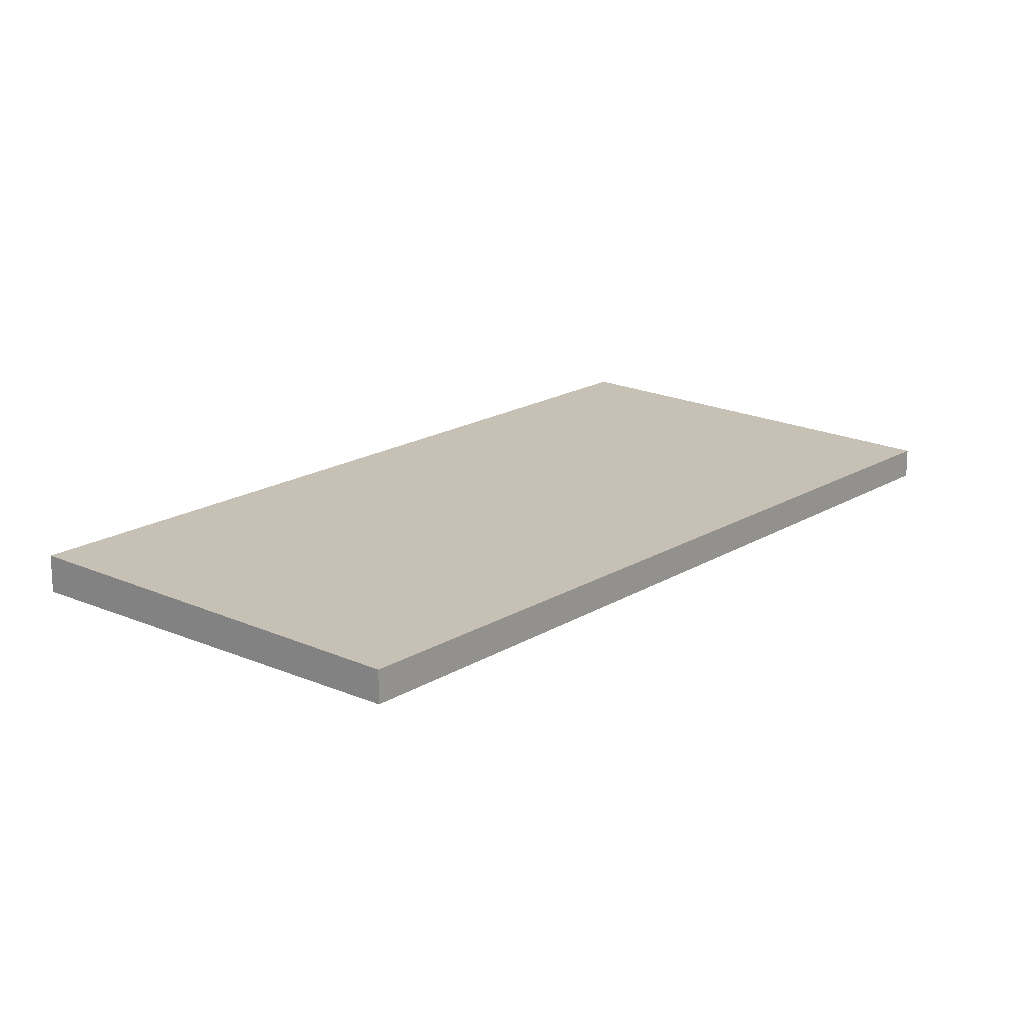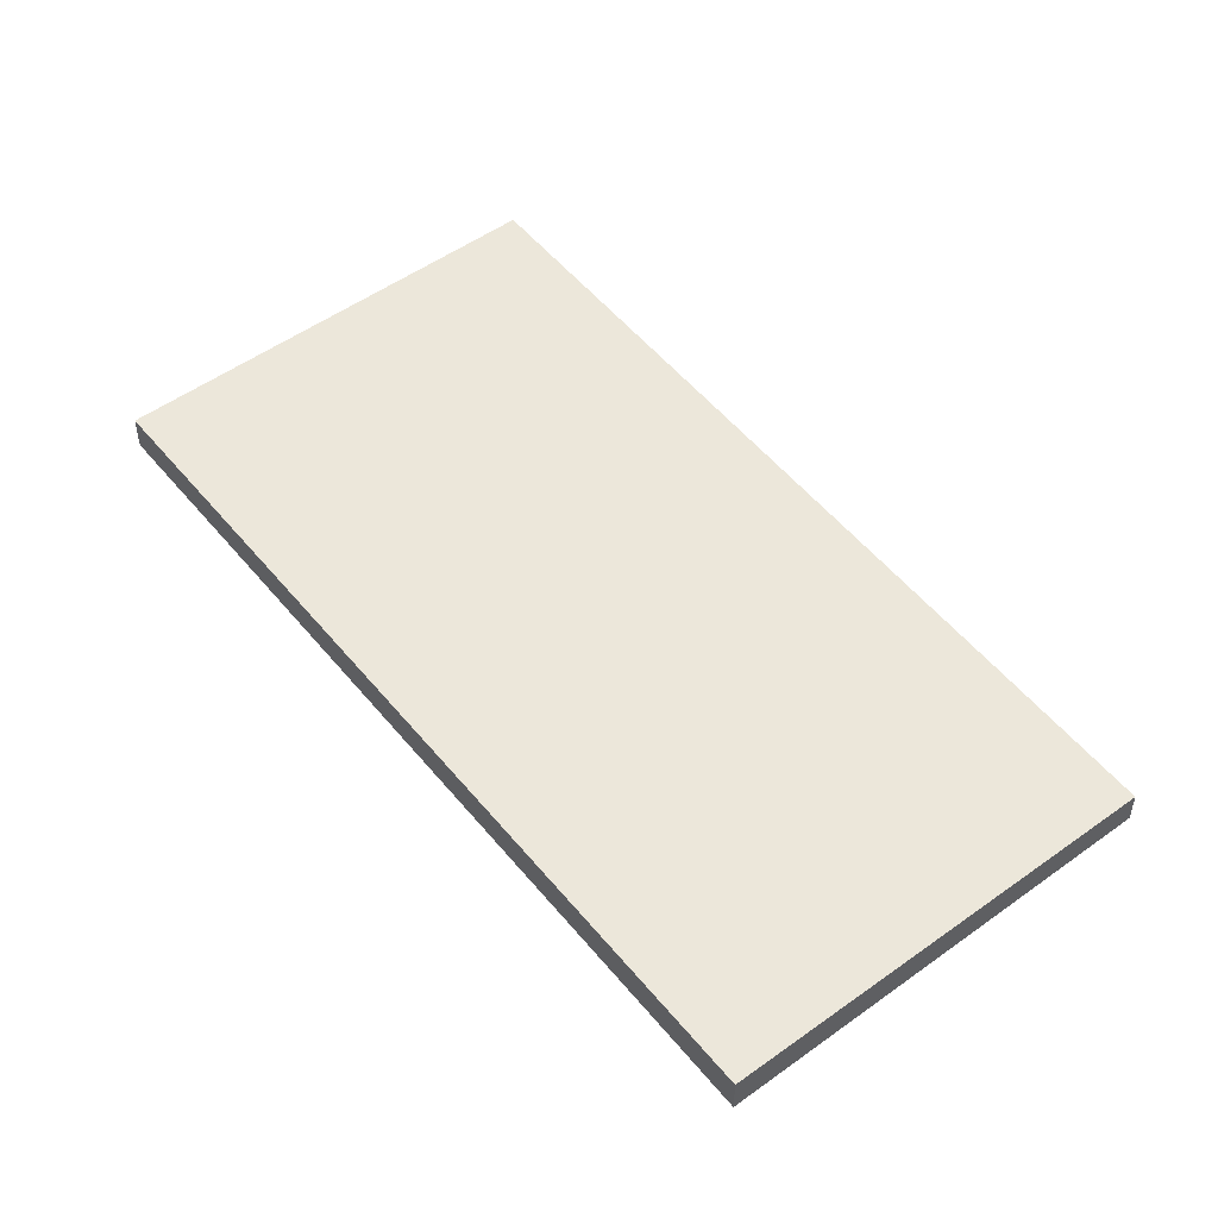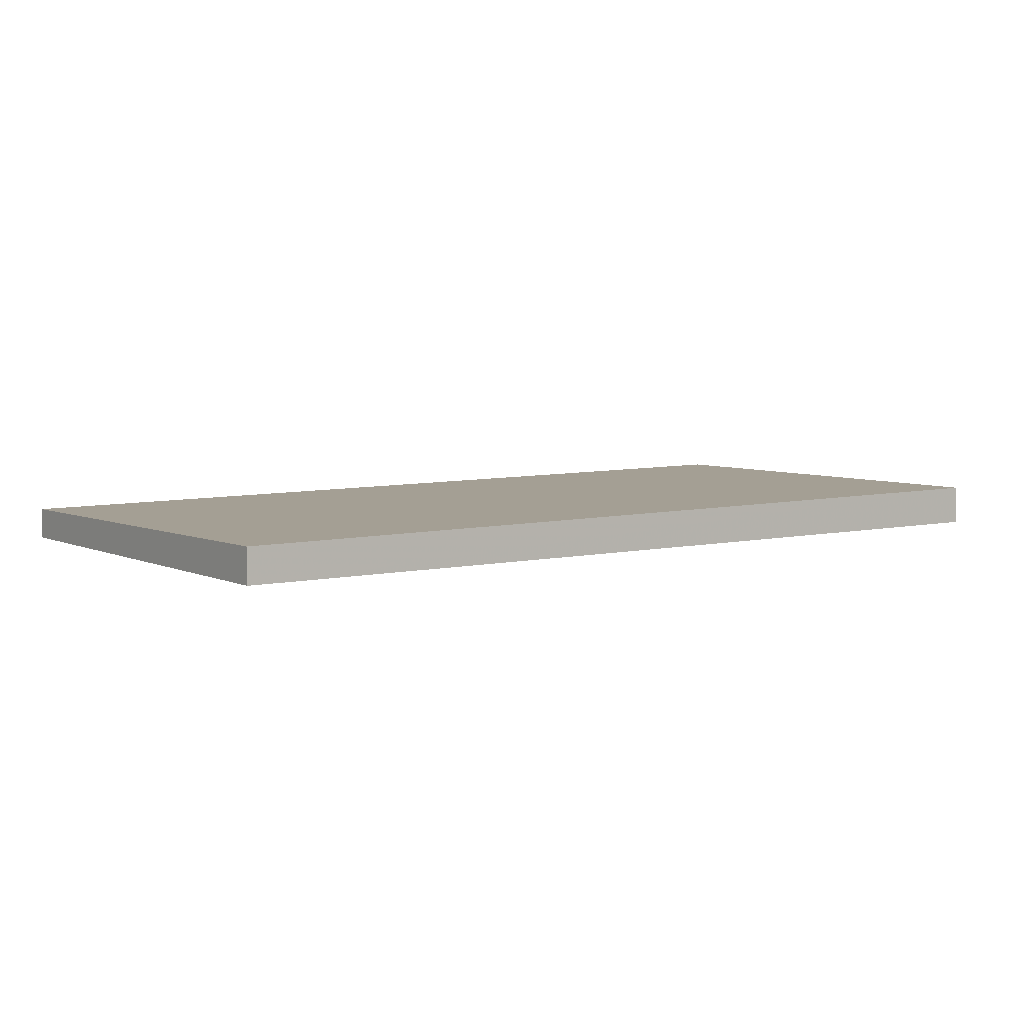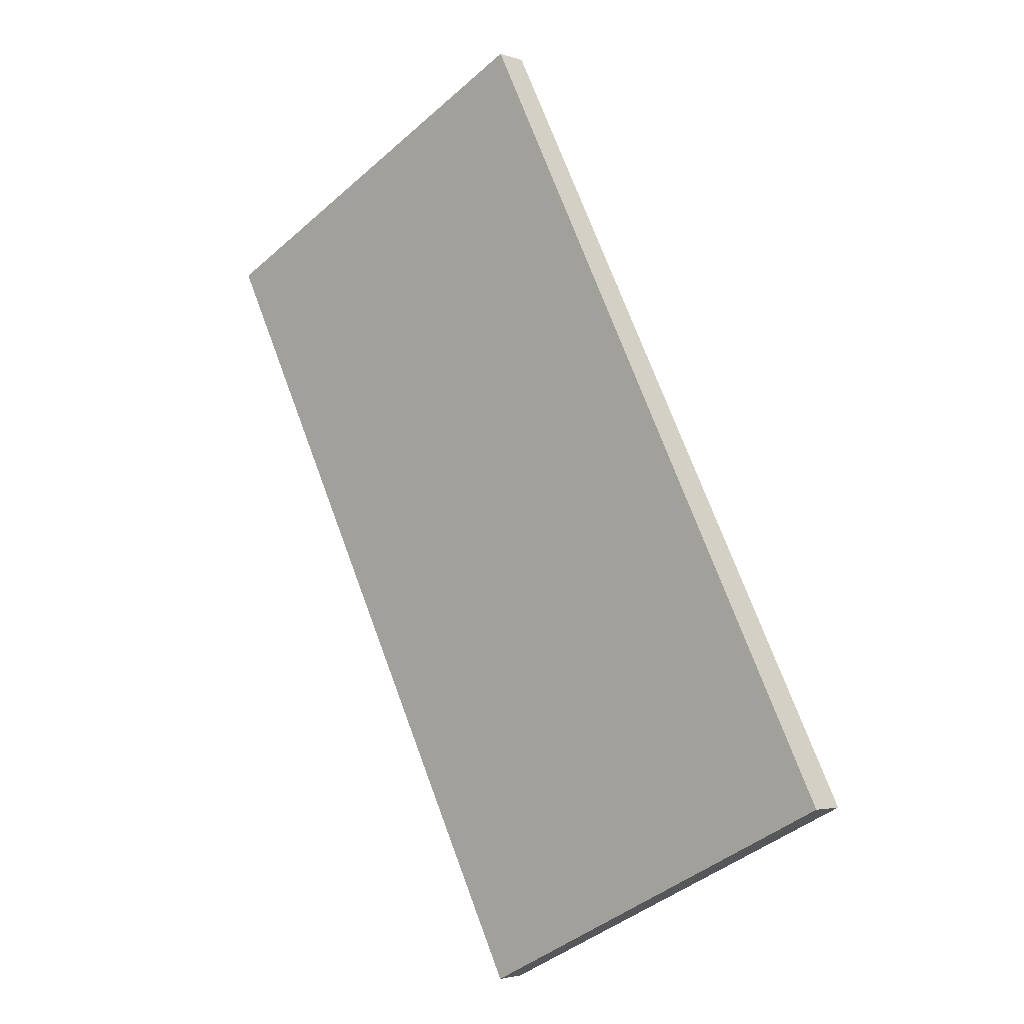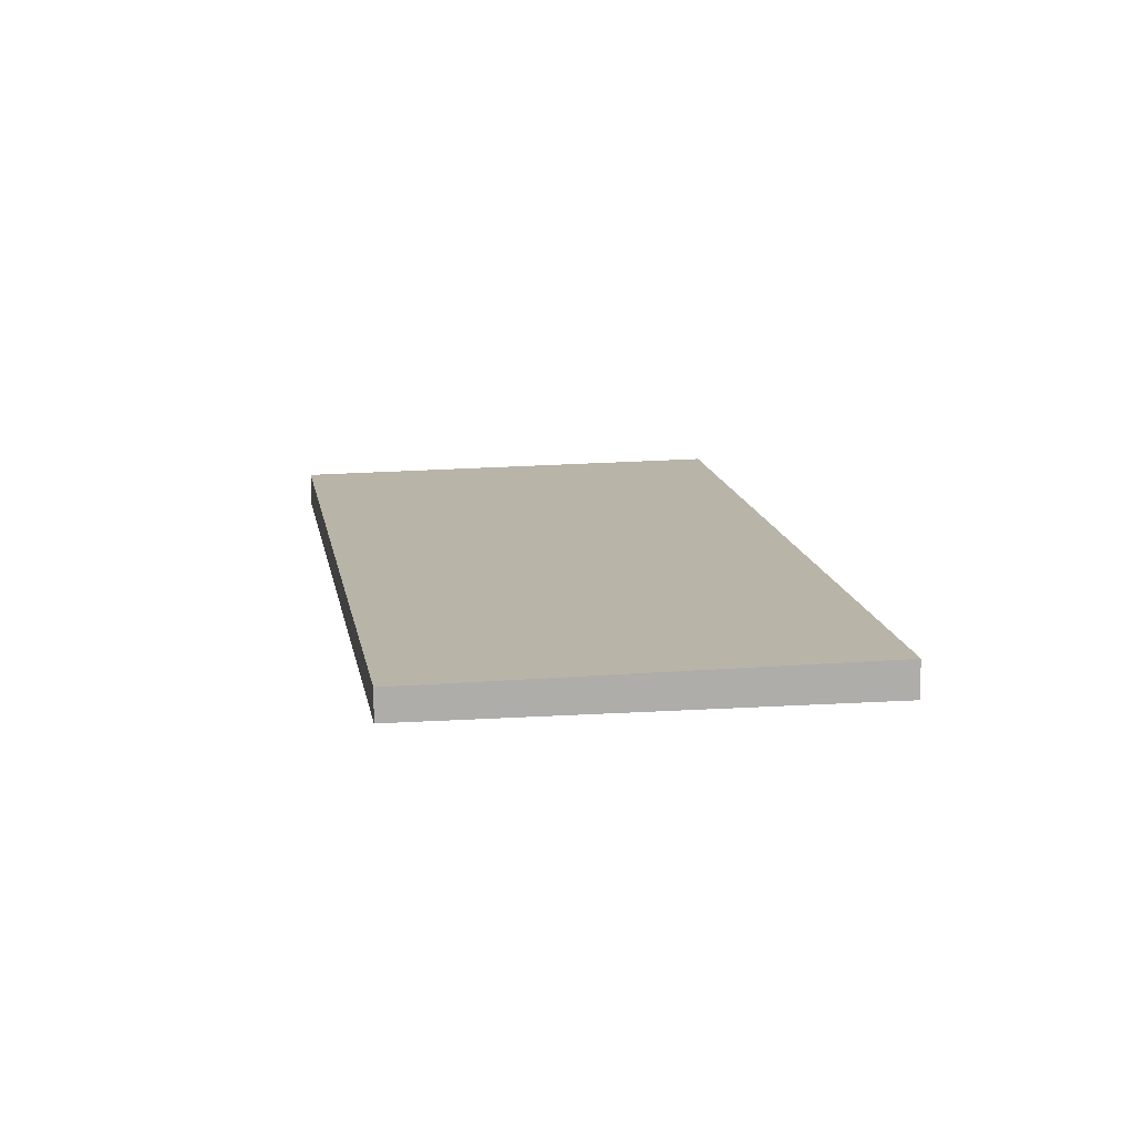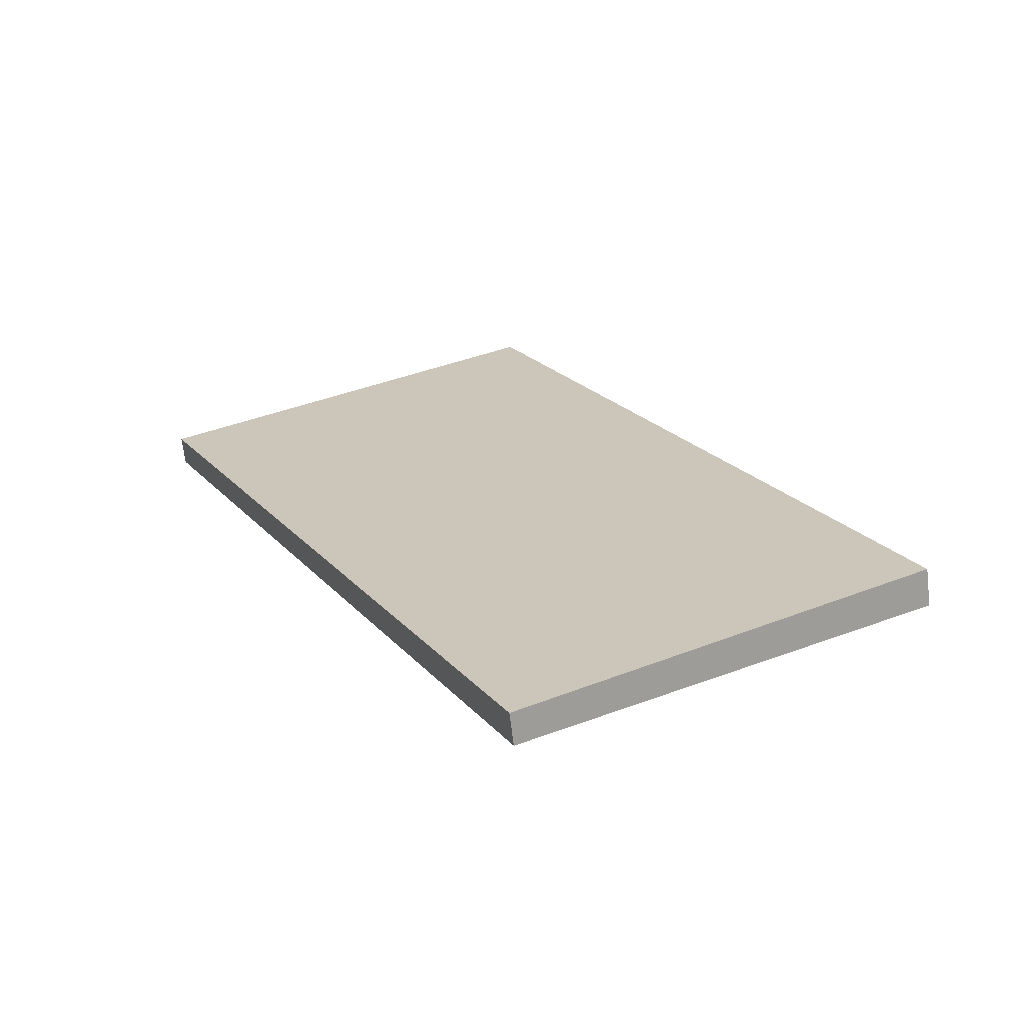
<metadata>
{"format":"obj","ext":"obj","renderer":"f3d","projection":"perspective","resolution":1024,"background":"white","views":[{"elev":18.2,"azim":13.6,"up":"+Z"},{"elev":52.6,"azim":-64.7,"up":"+Z"},{"elev":6.1,"azim":-151.8,"up":"+Z"},{"elev":-3.1,"azim":-139.3,"up":"+Y"},{"elev":12.9,"azim":144.5,"up":"+Z"},{"elev":-67.1,"azim":-173.0,"up":"+Y"}]}
</metadata>
<code>
v -2307 -396.9 0.3007
v -2311 -404.9 0.3314
v -2315 -402.9 0.3851
v -2311 -394.9 0.3545
v -2311 -404.9 0.3314
v -2307 -396.9 0.3007
v -2307 -396.9 0
v -2311 -404.9 0
v -2315 -402.9 0.3851
v -2311 -404.9 0.3314
v -2311 -404.9 0
v -2315 -402.9 0
v -2311 -394.9 0.3545
v -2315 -402.9 0.3851
v -2315 -402.9 0
v -2311 -394.9 0
v -2307 -396.9 0.3007
v -2311 -394.9 0.3545
v -2311 -394.9 0
v -2307 -396.9 0
v -2307 -396.9 0
v -2311 -404.9 0
v -2315 -402.9 0
v -2311 -394.9 0
f 2 3 4 1
f 6 7 8 5
f 10 11 12 9
f 14 15 16 13
f 18 19 20 17
f 22 23 24 21

</code>
